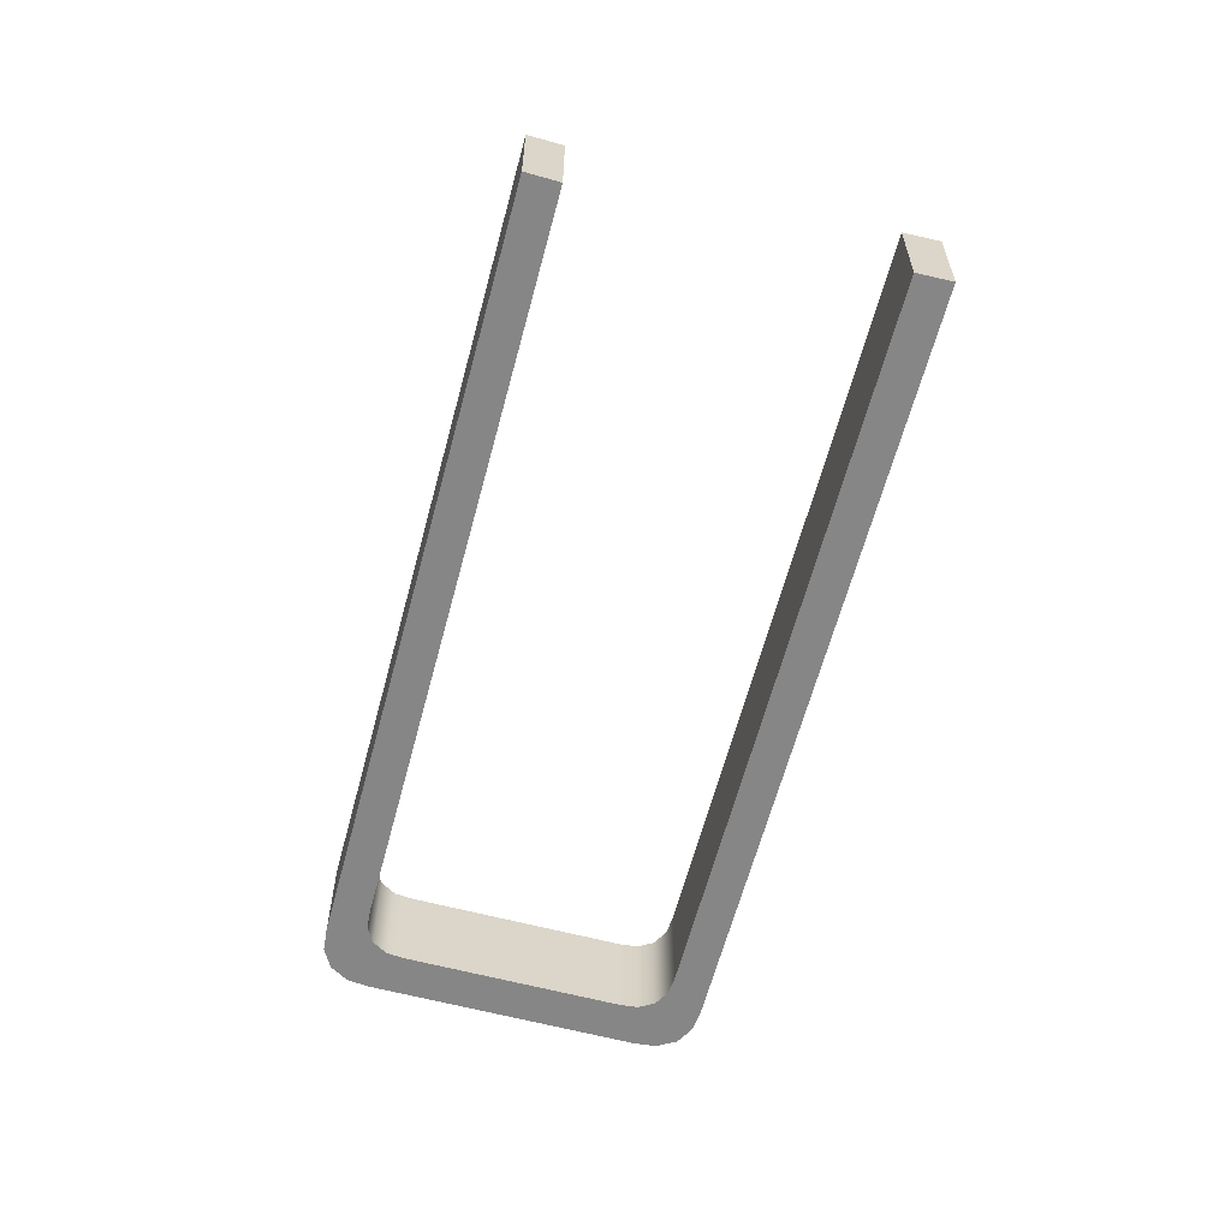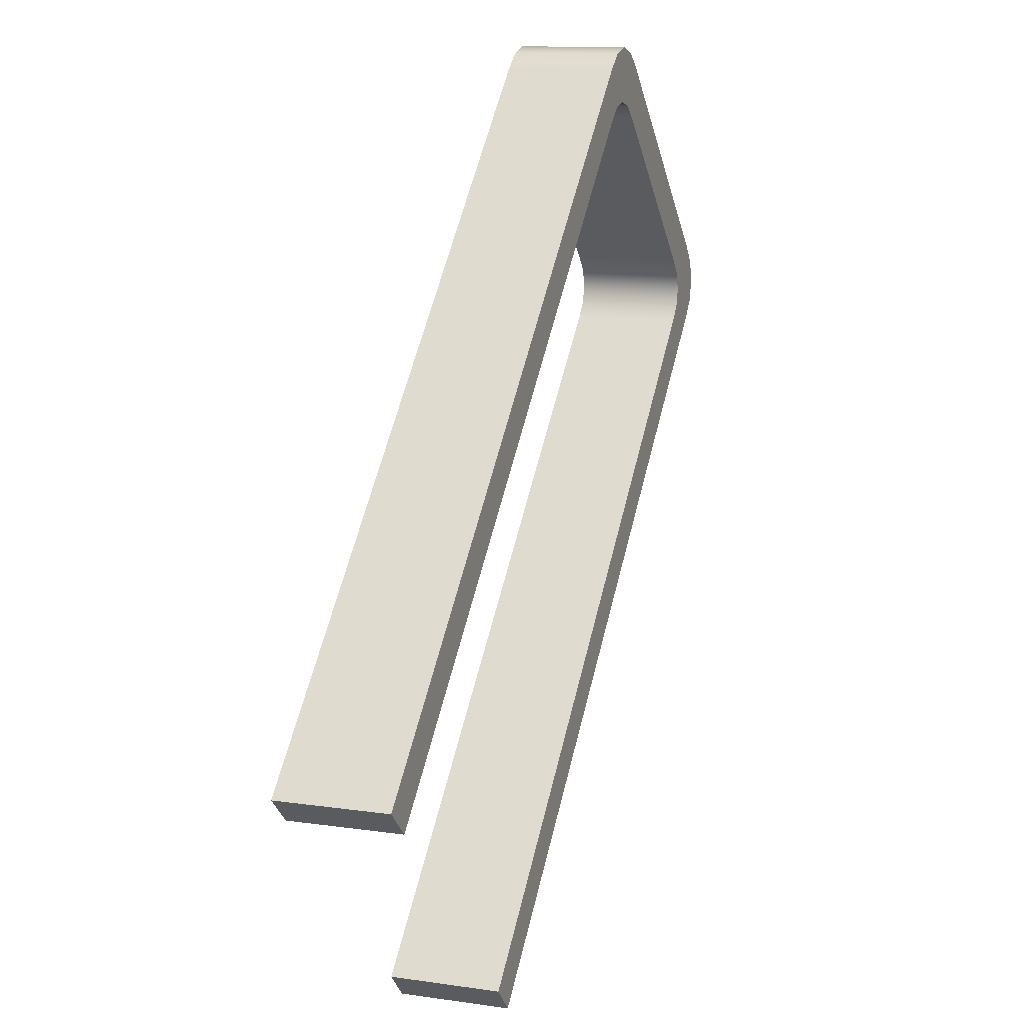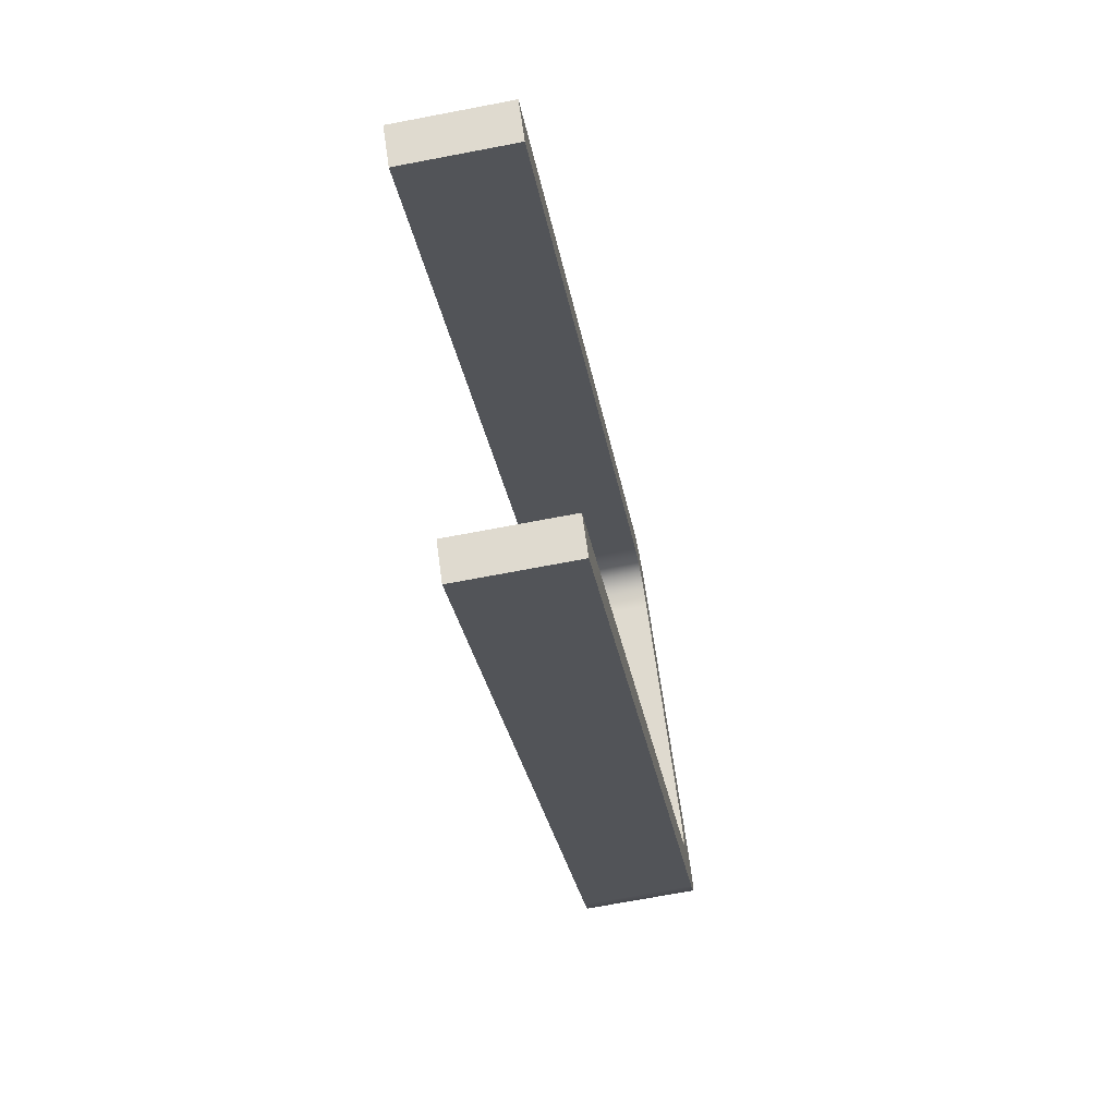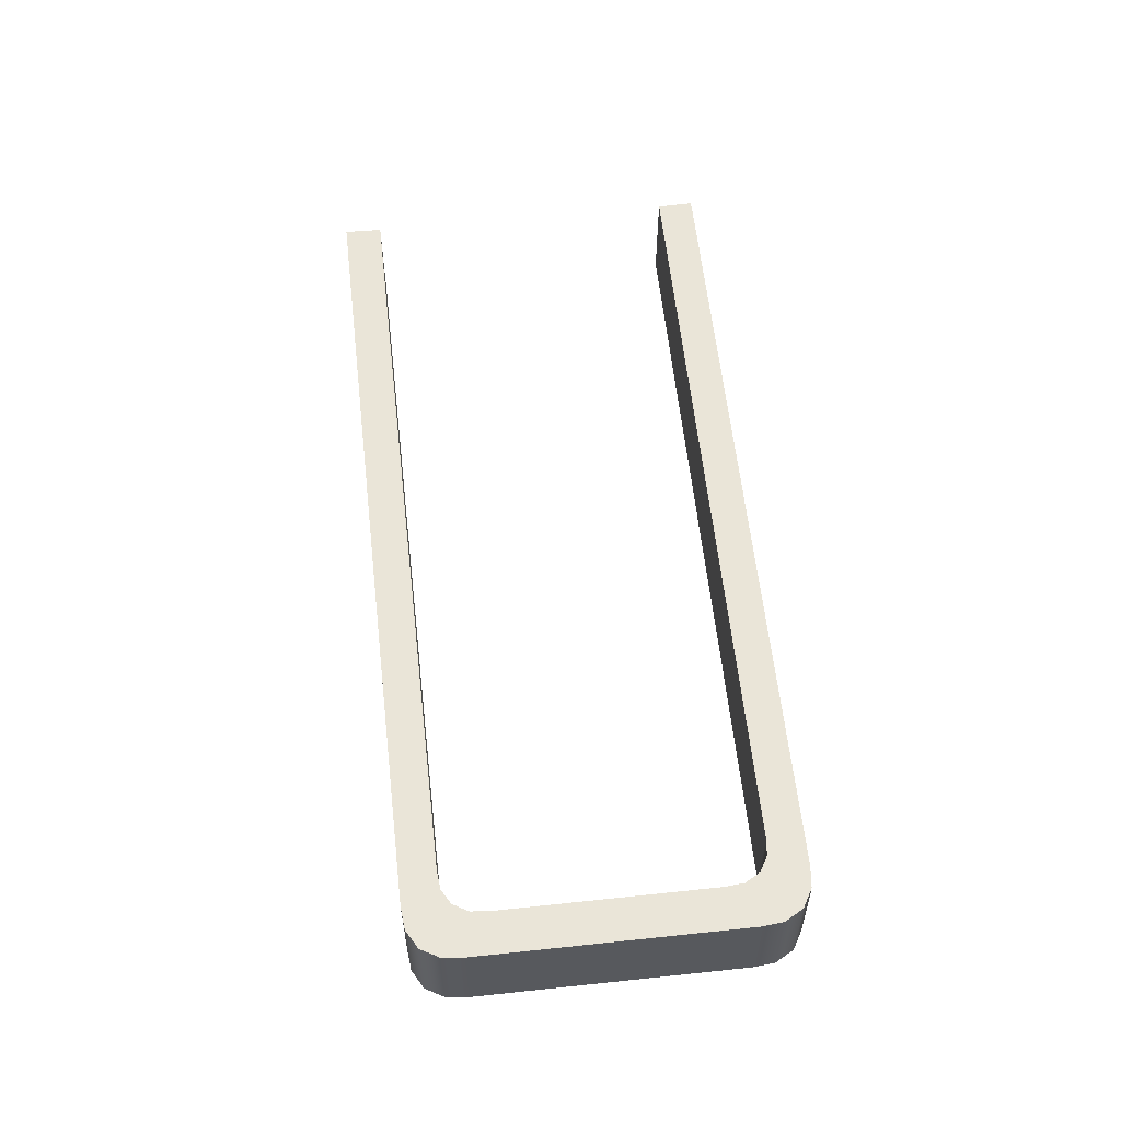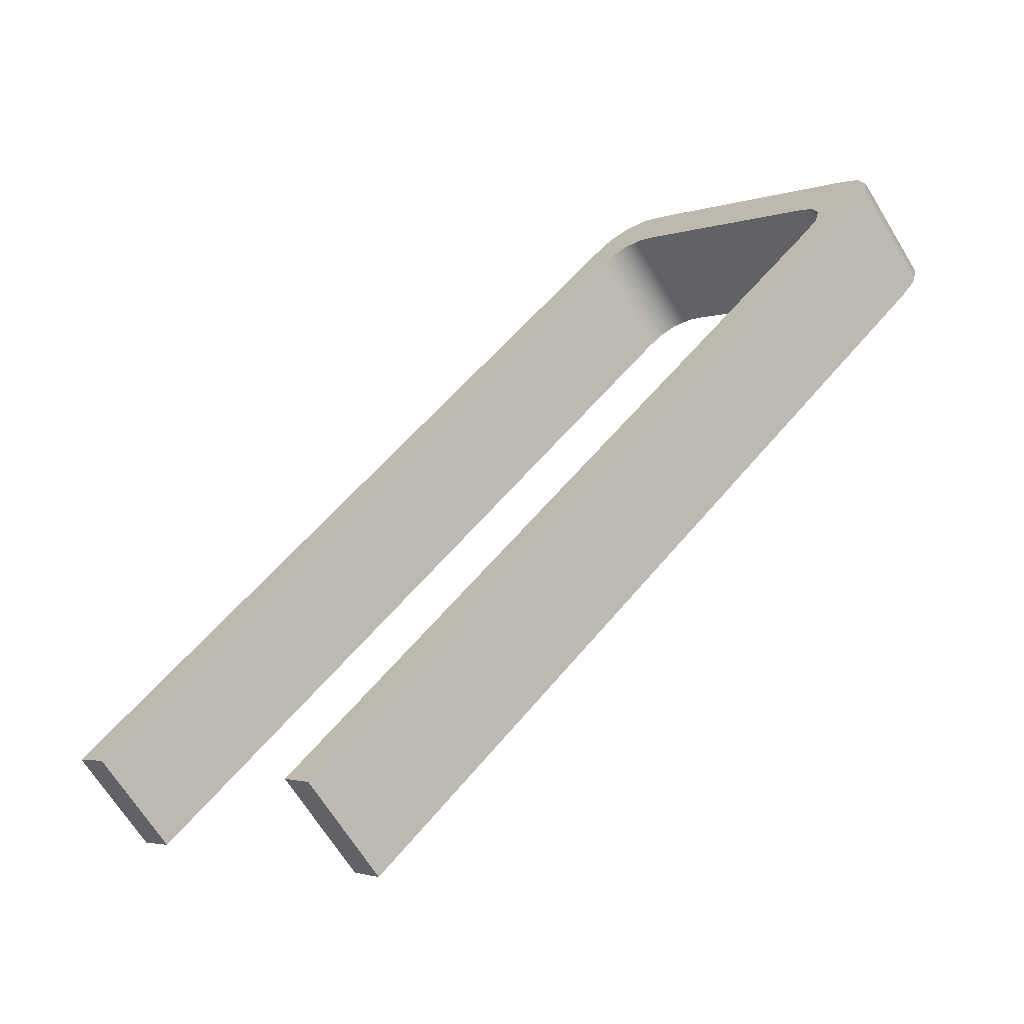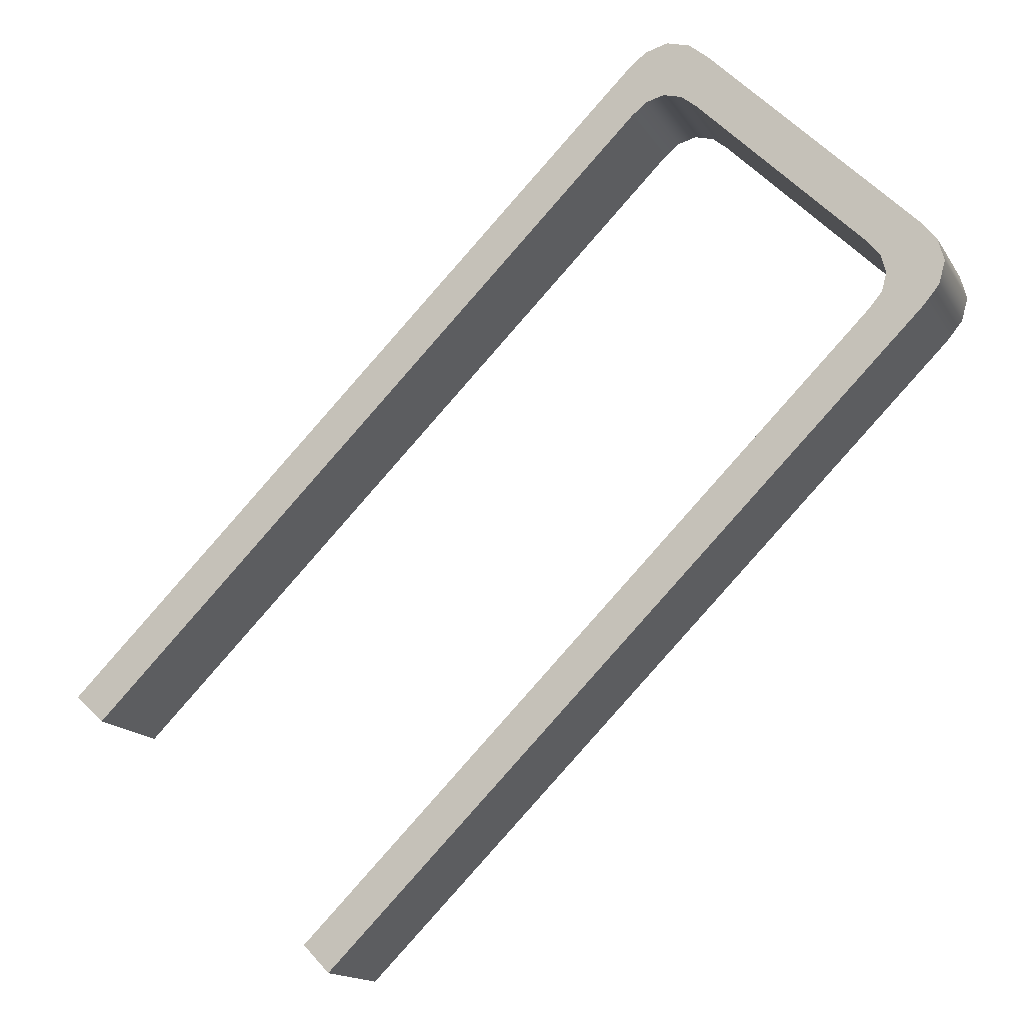
<metadata>
{"format":"obj","ext":"obj","renderer":"f3d","projection":"perspective","resolution":1024,"background":"white","views":[{"elev":-62.2,"azim":30.1,"up":"+Z"},{"elev":11.6,"azim":109.7,"up":"+Y"},{"elev":-69.0,"azim":100.9,"up":"+Y"},{"elev":59.2,"azim":-141.3,"up":"+Z"},{"elev":-65.0,"azim":-148.9,"up":"+Y"},{"elev":-15.1,"azim":-159.2,"up":"+Y"}]}
</metadata>
<code>
o object_1
v 831.6 87.13 2.667
v 831.6 87.13 44.91
v 834 78.4 2.667
v 834 78.4 44.91
v 834 95.86 2.667
v 834 95.86 44.91
v 839.9 71.22 2.667
v 839.9 71.22 44.91
v 839.9 103 2.667
v 839.9 103 44.91
v 852.9 85.41 2.667
v 852.9 85.41 44.91
v 854.8 78.33 2.667
v 854.8 78.33 44.91
v 854.8 92.48 2.667
v 854.8 92.48 44.91
v 859.6 72.52 2.667
v 859.6 72.52 23.79
v 859.6 72.52 44.91
v 859.6 98.29 2.667
v 859.6 98.29 44.91
v 917.9 181 2.667
v 917.9 181 23.79
v 917.9 181 44.91
v 922.7 161.4 2.667
v 922.7 161.4 23.79
v 922.7 161.4 44.91
v 925.1 186.9 2.667
v 925.1 186.9 44.91
v 928.5 166.2 2.667
v 928.5 166.2 44.91
v 933.8 189.3 2.667
v 933.8 189.3 44.91
v 935.6 168.1 2.667
v 935.6 168.1 44.91
v 942.5 186.9 2.667
v 942.5 186.9 44.91
v 942.7 166.2 2.667
v 942.7 166.2 44.91
v 948.5 161.4 2.667
v 948.5 161.4 23.79
v 948.5 161.4 44.91
v 949.7 181 2.667
v 949.7 181 44.91
v 1069 -157.7 2.667
v 1069 -157.7 44.91
v 1079 -147.2 2.667
v 1079 -147.2 44.91
v 1168 -58.3 2.667
v 1168 -58.3 44.91
v 1179 -47.93 2.667
v 1179 -47.93 44.91
f 17 47 45
f 7 17 45
f 11 13 7
f 17 7 13
f 3 11 7
f 51 49 40
f 43 51 40
f 43 38 34
f 36 43 34
f 40 38 43
f 9 20 15
f 3 1 11
f 5 11 1
f 15 5 9
f 5 15 11
f 22 20 9
f 36 34 32
f 25 22 30
f 28 34 30
f 34 28 32
f 22 28 30
f 22 25 20
f 50 49 51 52
f 37 44 43 36
f 29 33 32 28
f 23 24 29
f 33 37 36 32
f 22 23 28
f 28 23 29
f 3 7 8 4
f 5 1 2 6
f 9 5 6 10
f 1 3 4 2
f 9 23 22
f 24 23 10
f 9 10 23
f 18 17 13
f 15 16 12 11
f 20 21 16 15
f 11 12 14 13
f 14 19 18
f 13 14 18
f 35 34 38 39
f 31 30 34 35
f 27 26 31
f 31 26 30
f 41 42 39
f 38 40 41
f 30 26 25
f 39 38 41
f 20 25 26
f 27 21 26
f 20 26 21
f 52 51 43 44
f 8 7 45 46
f 10 12 16
f 10 6 12
f 10 16 21
f 4 8 2
f 6 2 19
f 24 10 21
f 39 33 29
f 29 24 35
f 44 37 33
f 27 31 24
f 35 24 31
f 27 24 21
f 12 6 14
f 19 2 8
f 14 6 19
f 48 19 46
f 8 46 19
f 39 42 33
f 44 33 42
f 35 39 29
f 52 42 50
f 44 42 52
f 47 17 18
f 19 48 18
f 47 18 48
f 50 41 40 49
f 50 42 41
f 46 45 47 48

</code>
